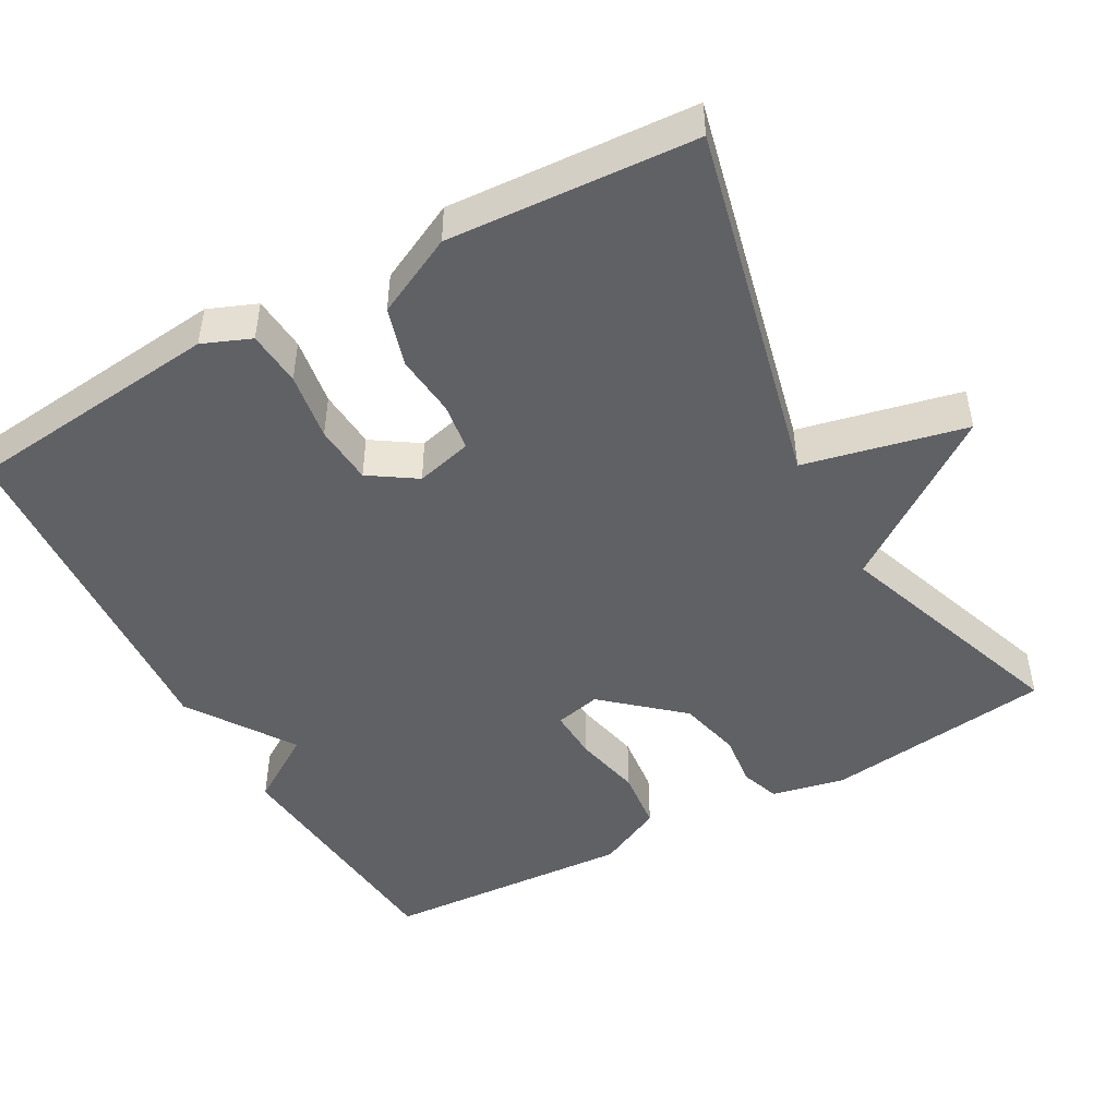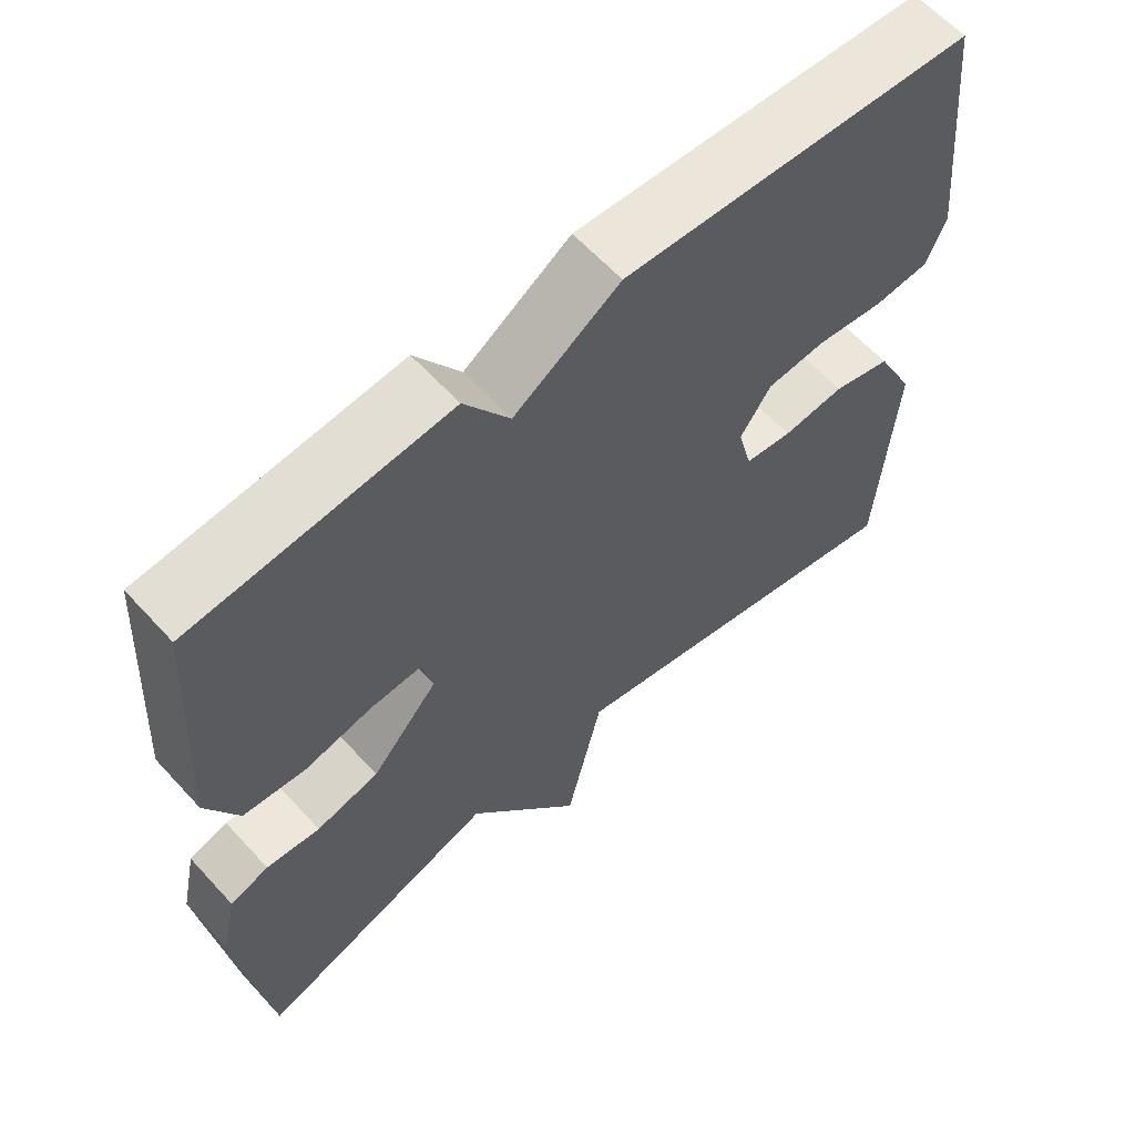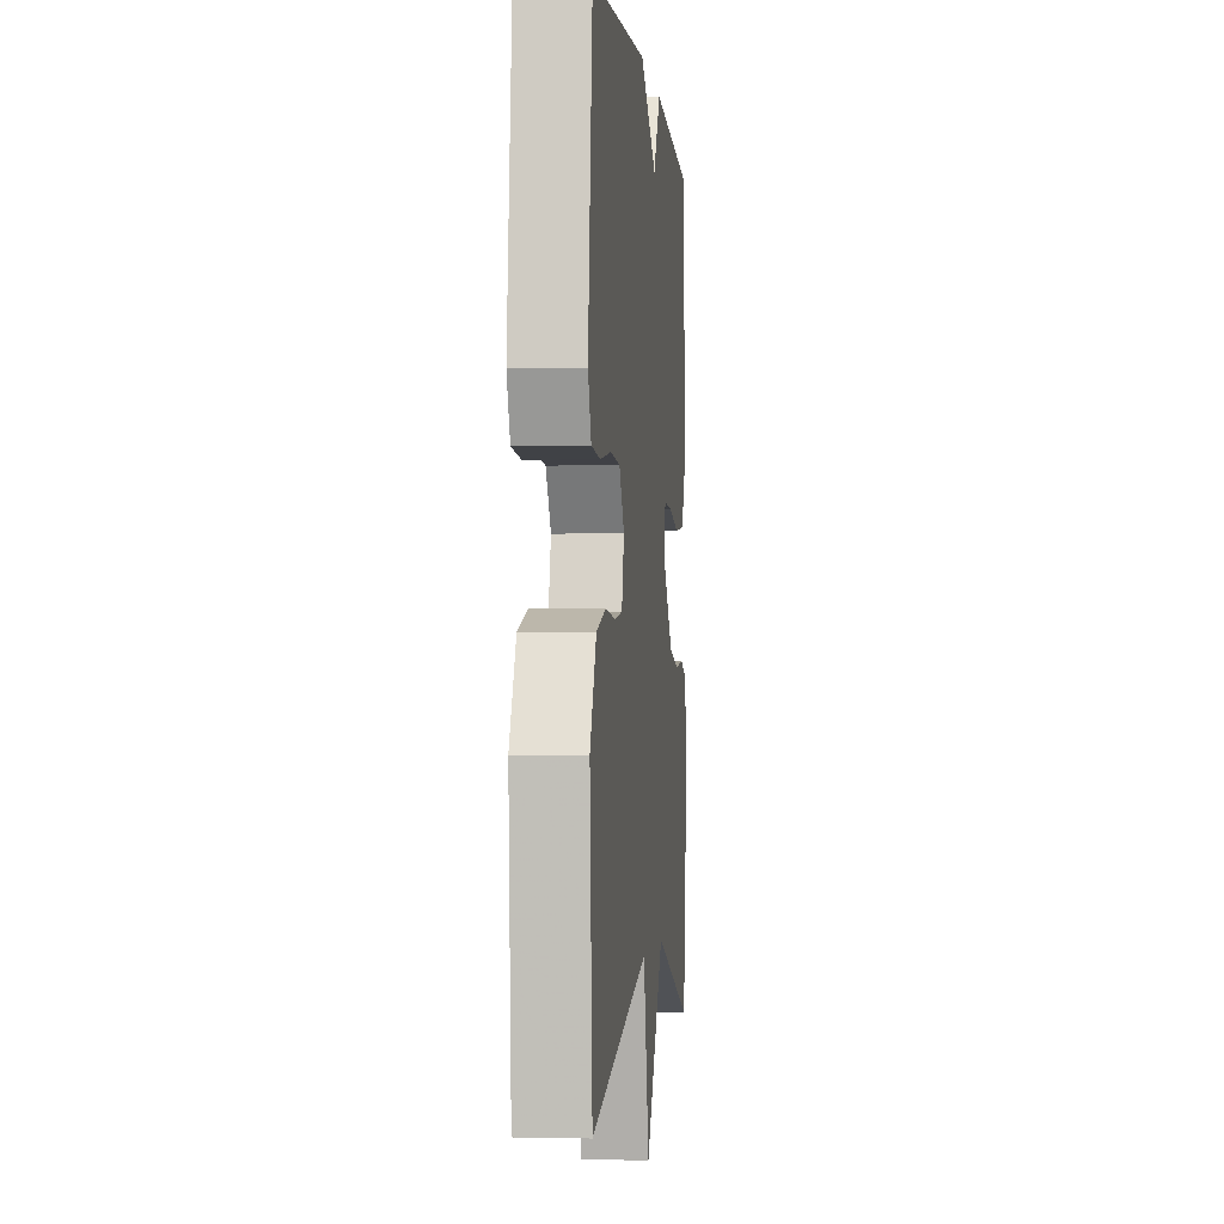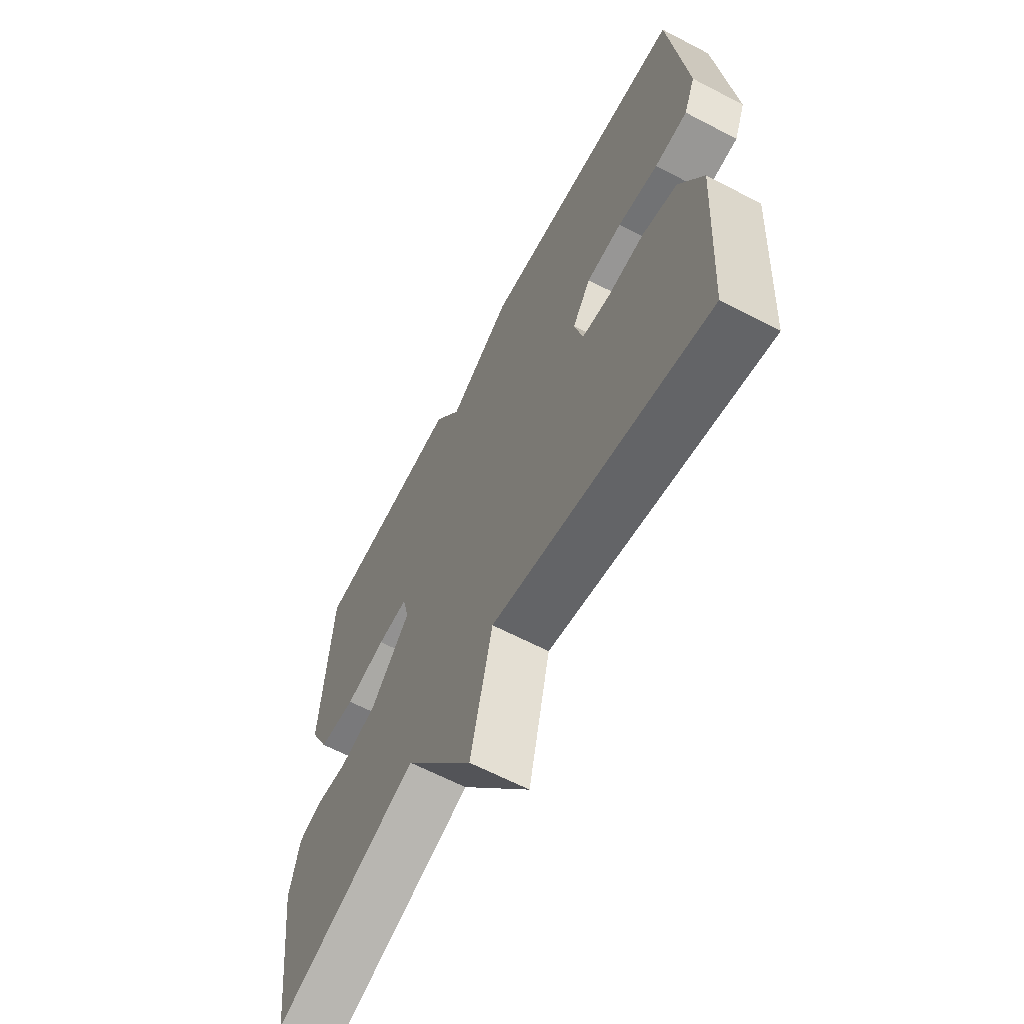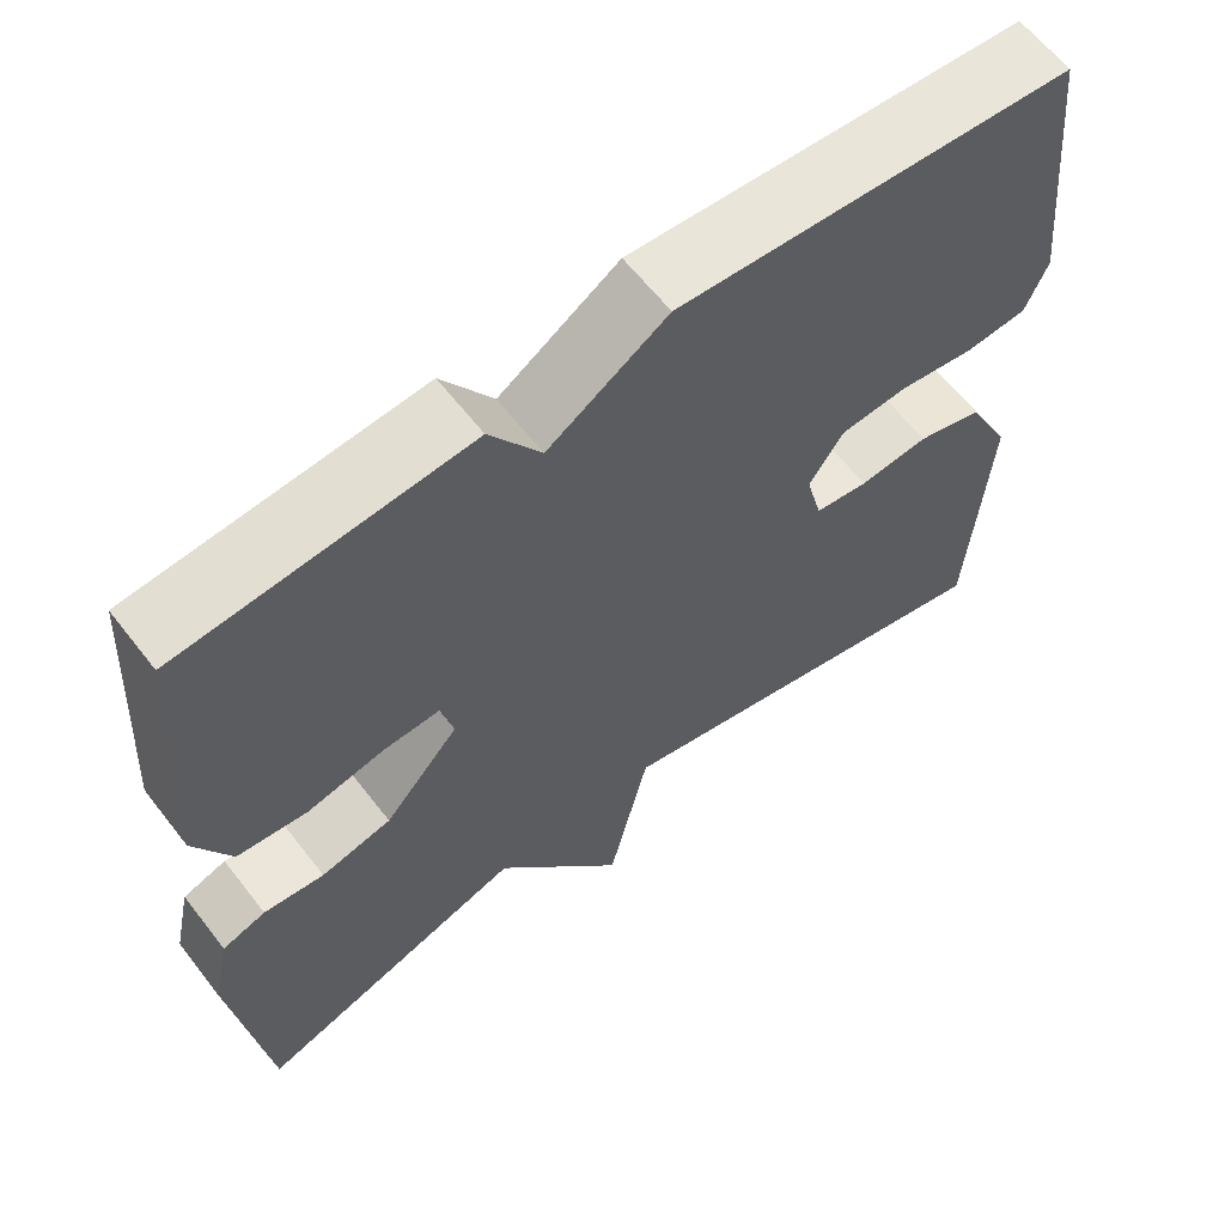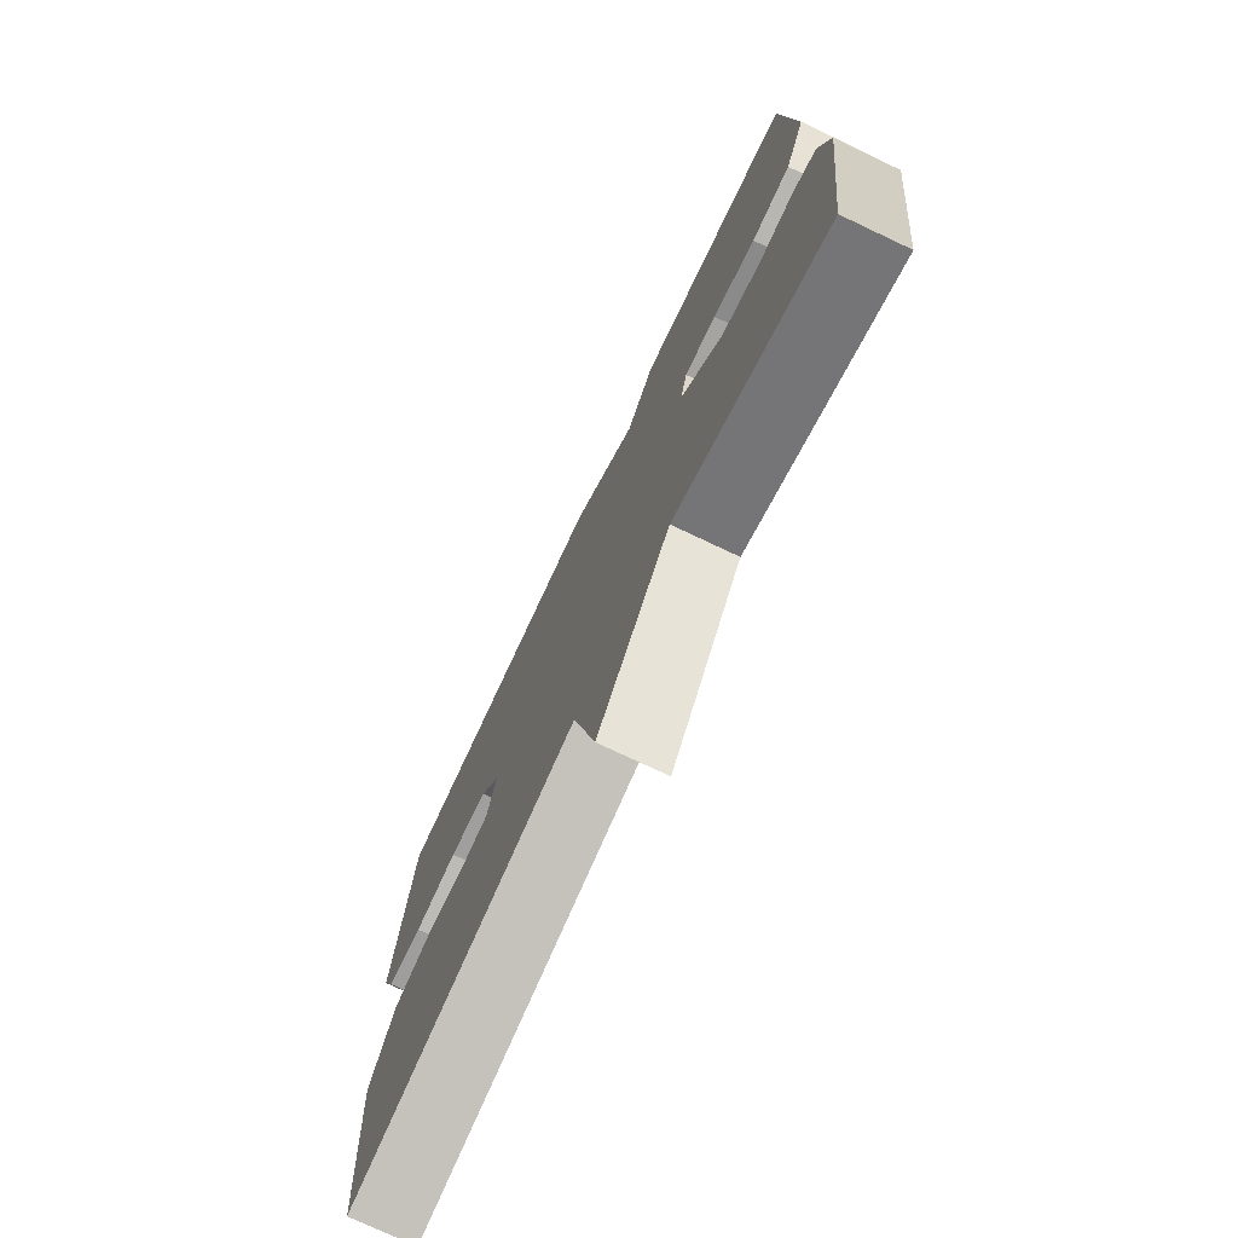
<metadata>
{"format":"obj","ext":"obj","renderer":"f3d","projection":"perspective","resolution":1024,"background":"white","views":[{"elev":-47.7,"azim":119.0,"up":"+Y"},{"elev":61.8,"azim":-42.3,"up":"+Z"},{"elev":-1.6,"azim":95.9,"up":"+Z"},{"elev":-63.8,"azim":62.2,"up":"+Z"},{"elev":62.4,"azim":-37.8,"up":"+Z"},{"elev":-75.6,"azim":-115.3,"up":"+Z"}]}
</metadata>
<code>
v 0.5 0.07 0.5
v 0.536 0.07 0.157
v 0.51 0.07 0.093
v 0.437 0.07 0.087
v 0.347 0.07 0.101
v 0.268 0.07 0.095
v 0.227 0.07 0.033
v 0.246 0.07 -0.042
v 0.309 0.07 -0.051
v 0.391 0.07 -0.043
v 0.469 0.07 -0.066
v 0.521 0.07 -0.172
v 0.5 0.07 -0.5
v 0.019 0.07 -0.387
v -0.029 0.07 -0.602
v -0.181 0.07 -0.387
v -0.5 0.07 -0.5
v -0.539 0.07 -0.196
v -0.518 0.07 -0.099
v -0.467 0.07 -0.081
v -0.396 0.07 -0.089
v -0.313 0.07 -0.069
v -0.225 0.07 0.032
v -0.239 0.07 0.093
v -0.307 0.07 0.09
v -0.397 0.07 0.07
v -0.479 0.07 0.079
v -0.521 0.07 0.166
v -0.5 0.07 0.5
v -0.164 0.07 0.531
v -0.104 0.07 0.438
v 0.036 0.07 0.531
v 0.5 0 0.5
v 0.536 0 0.157
v 0.51 0 0.093
v 0.437 0 0.087
v 0.347 0 0.101
v 0.268 0 0.095
v 0.227 0 0.033
v 0.246 0 -0.042
v 0.309 0 -0.051
v 0.391 0 -0.043
v 0.469 0 -0.066
v 0.521 0 -0.172
v 0.5 0 -0.5
v 0.019 0 -0.387
v -0.029 0 -0.602
v -0.181 0 -0.387
v -0.5 0 -0.5
v -0.539 0 -0.196
v -0.518 0 -0.099
v -0.467 0 -0.081
v -0.396 0 -0.089
v -0.313 0 -0.069
v -0.225 0 0.032
v -0.239 0 0.093
v -0.307 0 0.09
v -0.397 0 0.07
v -0.479 0 0.079
v -0.521 0 0.166
v -0.5 0 0.5
v -0.164 0 0.531
v -0.104 0 0.438
v 0.036 0 0.531
f 3 4 5
f 2 3 5
f 1 2 5
f 32 1 5
f 31 32 5
f 29 30 31
f 28 29 31
f 27 28 31
f 26 27 31
f 25 26 31
f 24 25 31
f 23 24 31
f 19 20 21
f 18 19 21
f 17 18 21
f 16 17 21
f 16 21 22
f 16 22 23
f 15 16 23
f 14 15 23
f 12 13 14
f 11 12 14
f 10 11 14
f 9 10 14
f 8 9 14
f 14 23 31
f 8 14 31
f 7 8 31
f 31 5 6
f 6 7 31
f 37 36 35
f 37 35 34
f 37 34 33
f 37 33 64
f 37 64 63
f 63 62 61
f 63 61 60
f 63 60 59
f 63 59 58
f 63 58 57
f 63 57 56
f 63 56 55
f 53 52 51
f 53 51 50
f 53 50 49
f 53 49 48
f 54 53 48
f 55 54 48
f 55 48 47
f 55 47 46
f 46 45 44
f 46 44 43
f 46 43 42
f 46 42 41
f 46 41 40
f 63 55 46
f 63 46 40
f 63 40 39
f 38 37 63
f 63 39 38
f 1 33 34 2
f 2 34 35 3
f 3 35 36 4
f 4 36 37 5
f 5 37 38 6
f 6 38 39 7
f 7 39 40 8
f 8 40 41 9
f 9 41 42 10
f 10 42 43 11
f 11 43 44 12
f 12 44 45 13
f 13 45 46 14
f 14 46 47 15
f 15 47 48 16
f 16 48 49 17
f 17 49 50 18
f 18 50 51 19
f 19 51 52 20
f 20 52 53 21
f 21 53 54 22
f 22 54 55 23
f 23 55 56 24
f 24 56 57 25
f 25 57 58 26
f 26 58 59 27
f 27 59 60 28
f 28 60 61 29
f 29 61 62 30
f 30 62 63 31
f 31 63 64 32
f 32 64 33 1

</code>
